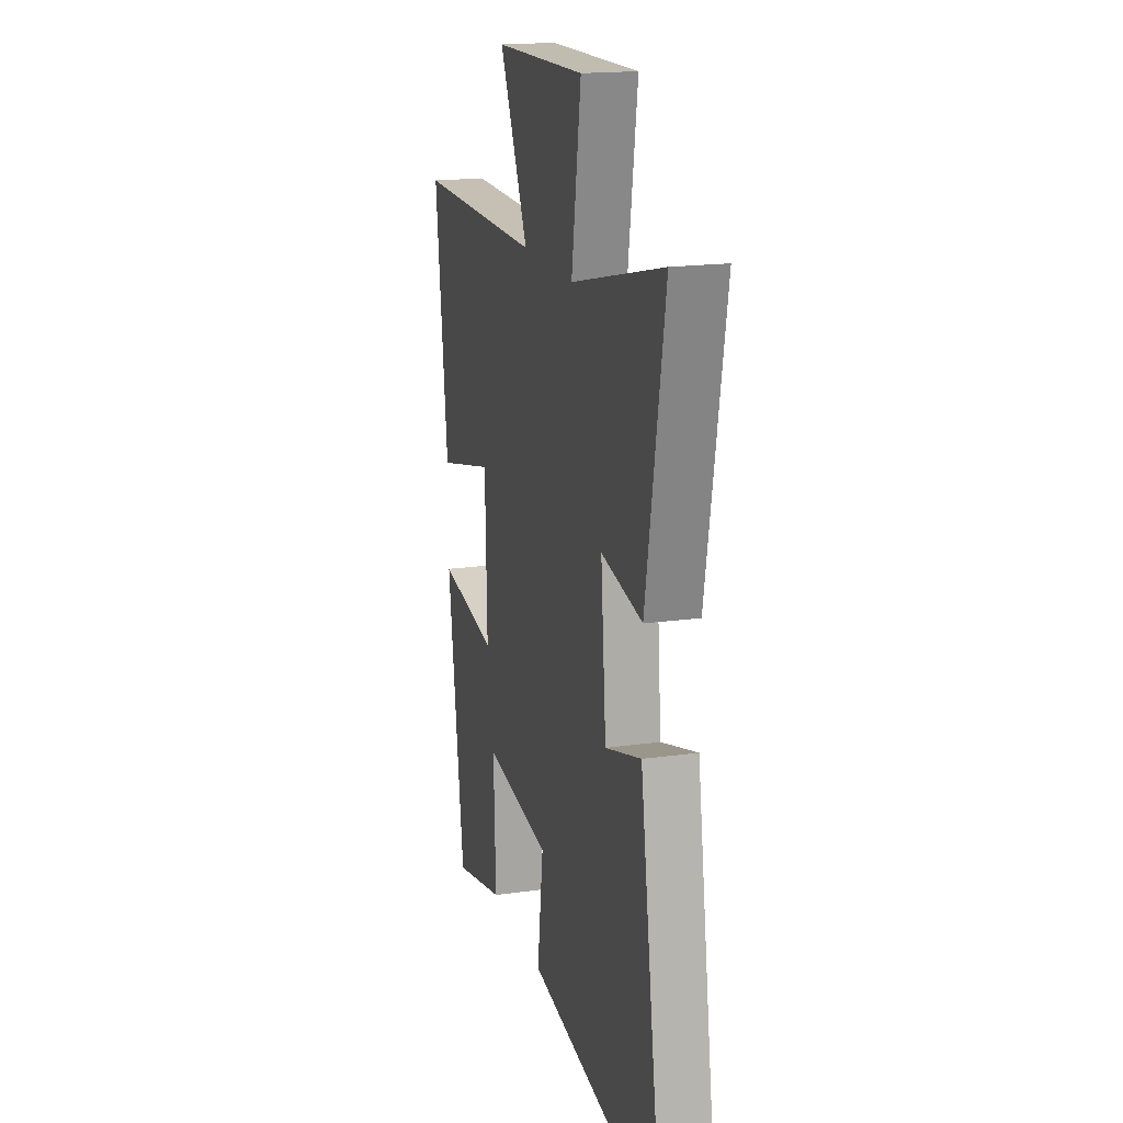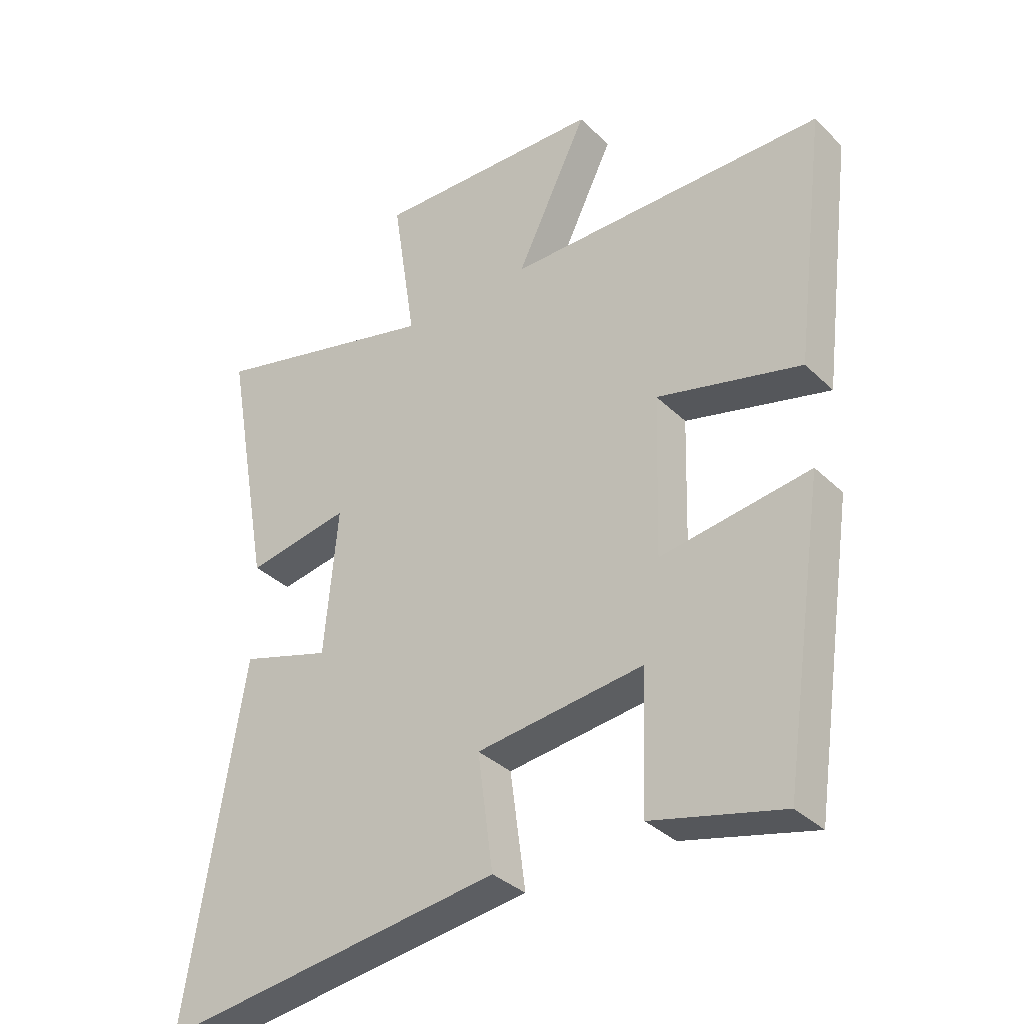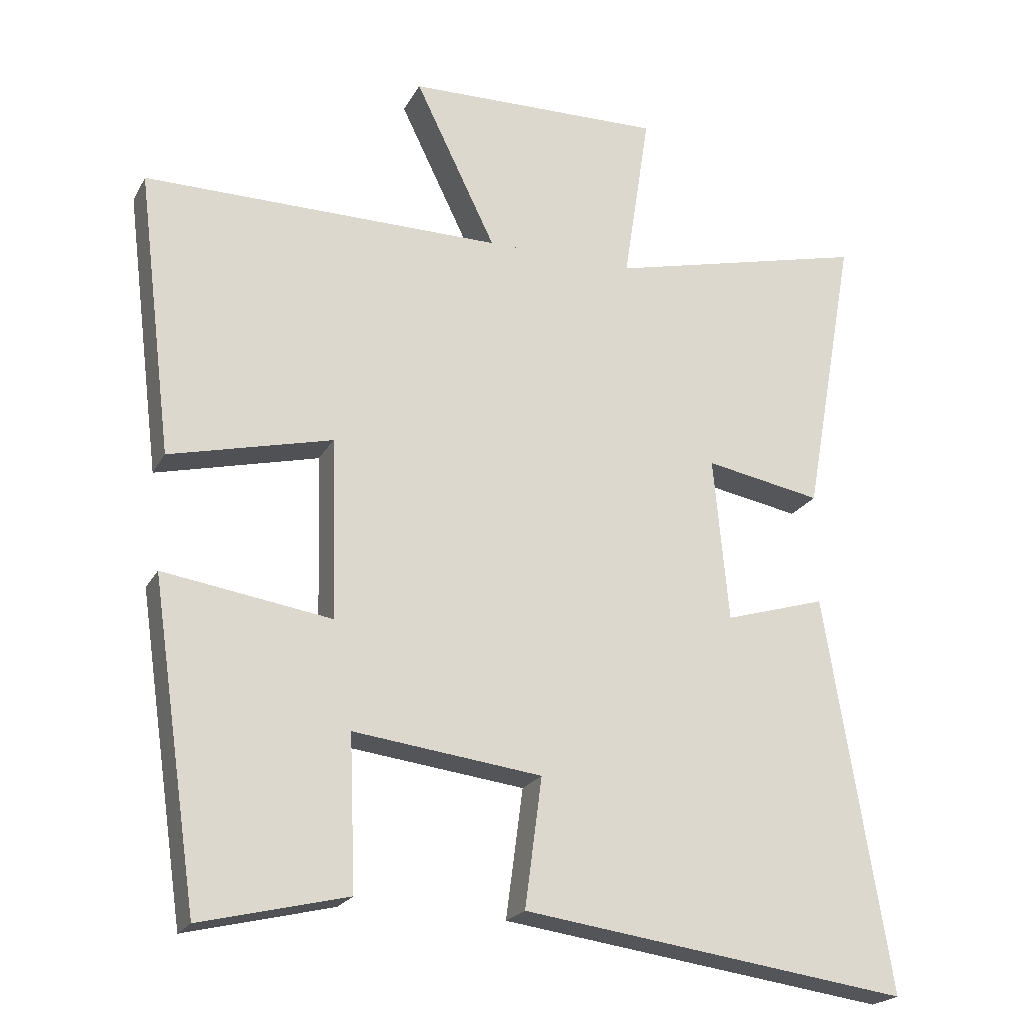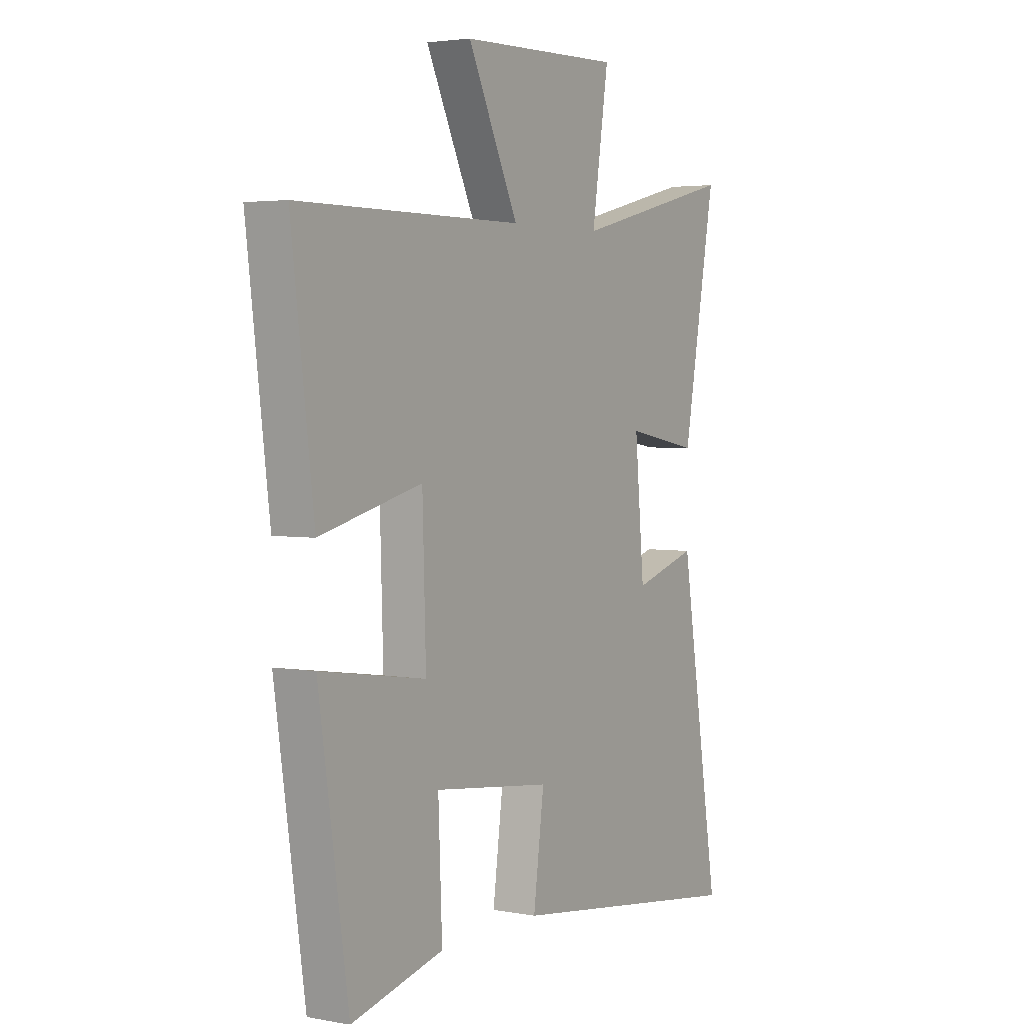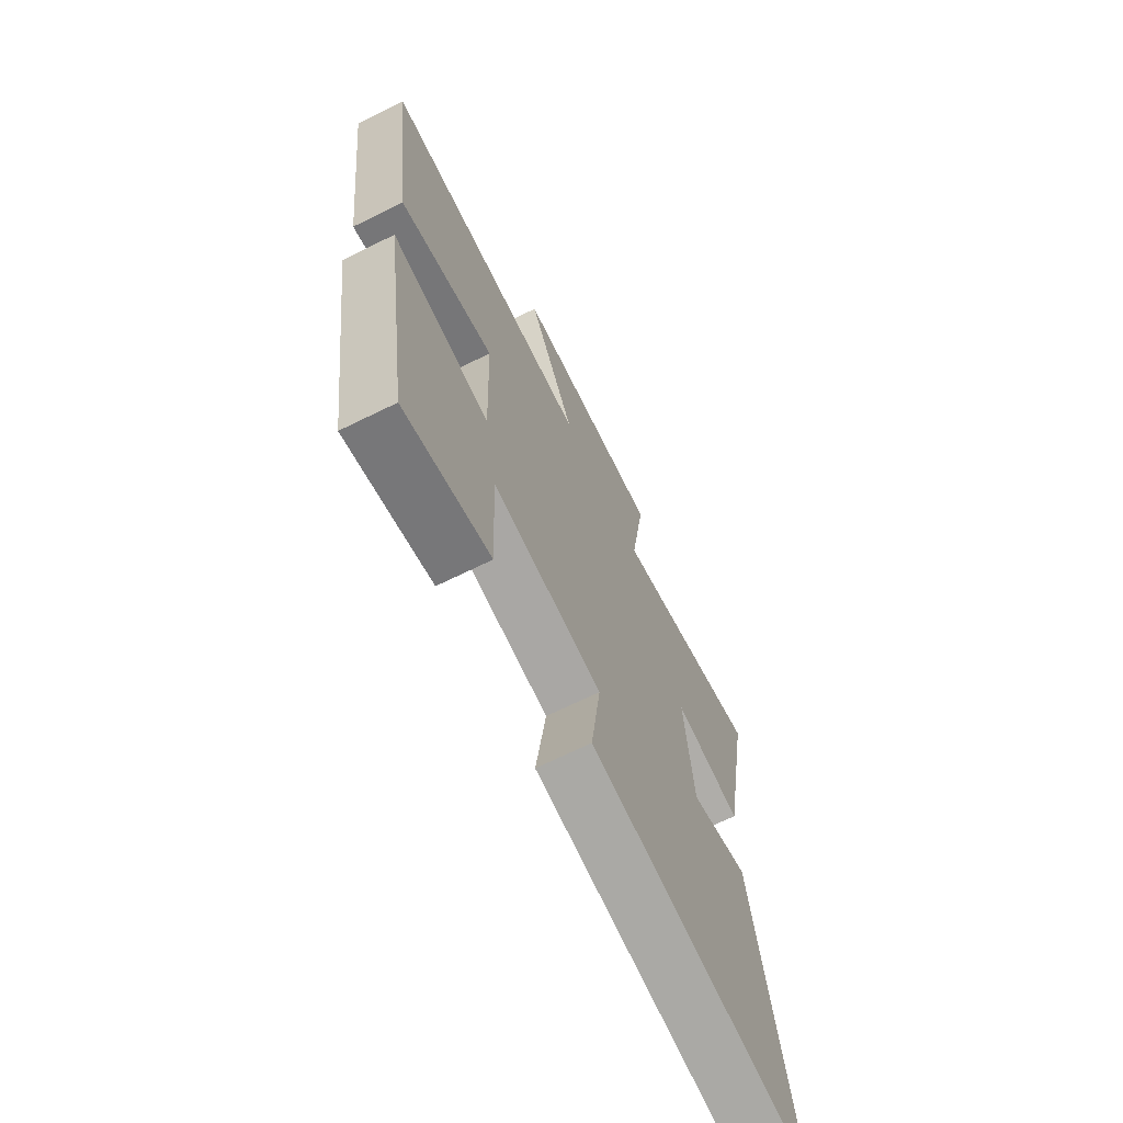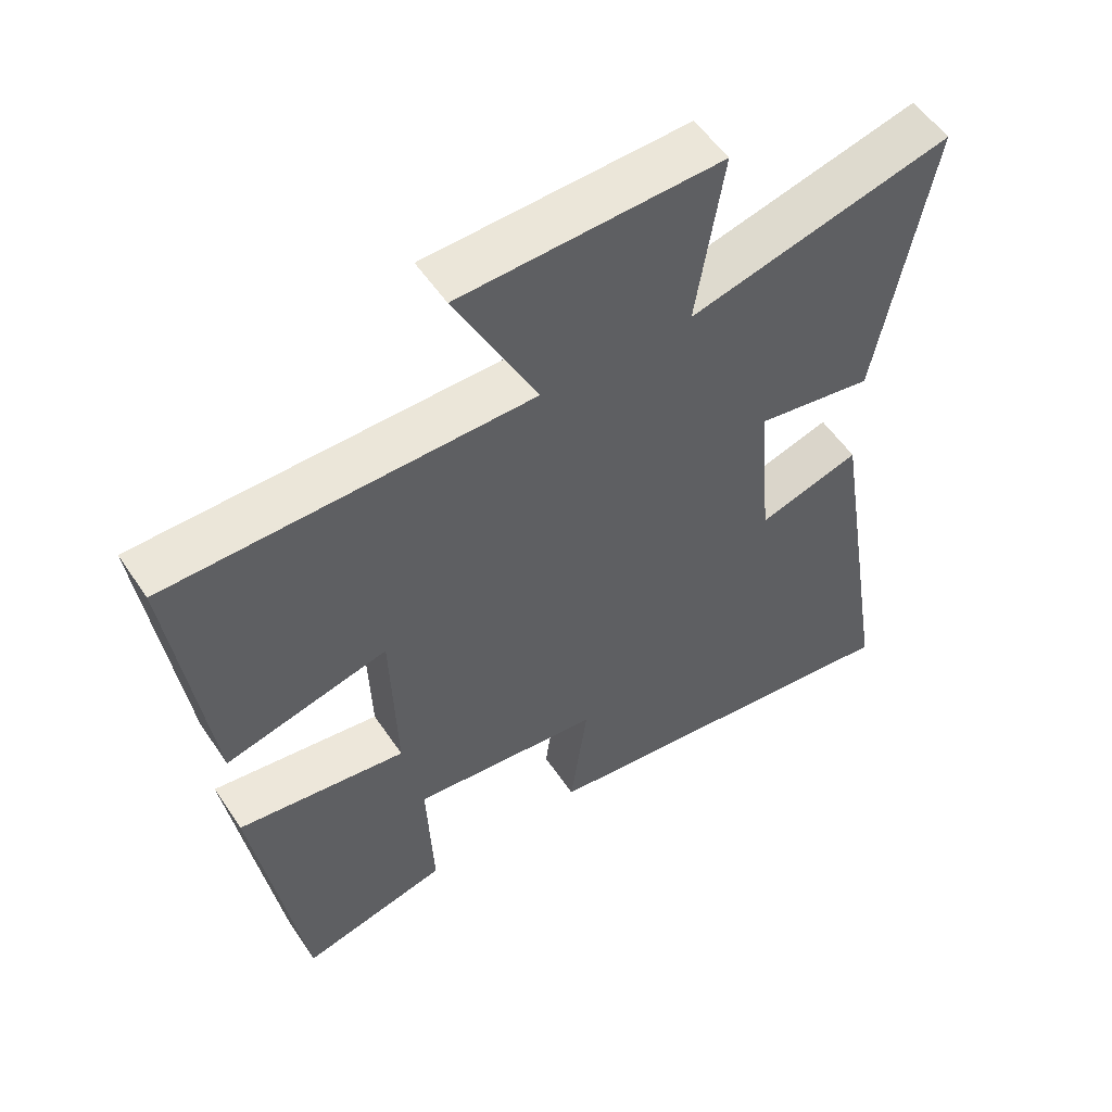
<metadata>
{"format":"obj","ext":"obj","renderer":"f3d","projection":"perspective","resolution":1024,"background":"white","views":[{"elev":18.1,"azim":74.7,"up":"+Z"},{"elev":-34.7,"azim":-141.8,"up":"+Z"},{"elev":-21.6,"azim":-21.7,"up":"+Z"},{"elev":3.4,"azim":-58.1,"up":"+Z"},{"elev":-69.0,"azim":-63.8,"up":"+Z"},{"elev":55.1,"azim":-33.4,"up":"+Z"}]}
</metadata>
<code>
v 0.594 0.07 -0.578
v 0.026 0.07 -0.5
v 0.051 0.07 -0.311
v -0.225 0.07 -0.277
v -0.216 0.07 -0.5
v -0.431 0.07 -0.552
v -0.5 0.07 -0.085
v -0.254 0.07 -0.122
v -0.262 0.07 0.142
v -0.5 0.07 0.083
v -0.552 0.07 0.5
v -0.025 0.07 0.5
v -0.144 0.07 0.744
v 0.234 0.07 0.754
v 0.195 0.07 0.5
v 0.577 0.07 0.594
v 0.5 0.07 0.168
v 0.329 0.07 0.199
v 0.351 0.07 -0.043
v 0.5 0.07 0.002
v 0.594 0 -0.578
v 0.026 0 -0.5
v 0.051 0 -0.311
v -0.225 0 -0.277
v -0.216 0 -0.5
v -0.431 0 -0.552
v -0.5 0 -0.085
v -0.254 0 -0.122
v -0.262 0 0.142
v -0.5 0 0.083
v -0.552 0 0.5
v -0.025 0 0.5
v -0.144 0 0.744
v 0.234 0 0.754
v 0.195 0 0.5
v 0.577 0 0.594
v 0.5 0 0.168
v 0.329 0 0.199
v 0.351 0 -0.043
v 0.5 0 0.002
f 1 2 3
f 20 1 3
f 19 20 3
f 18 19 3 4
f 15 16 17 18
f 15 18 4
f 12 13 14 15
f 11 12 15
f 10 11 15
f 9 10 15
f 8 9 15 4
f 6 7 8
f 5 6 8
f 4 5 8
f 23 22 21
f 23 21 40
f 23 40 39
f 24 23 39 38
f 38 37 36 35
f 24 38 35
f 35 34 33 32
f 35 32 31
f 35 31 30
f 35 30 29
f 24 35 29 28
f 28 27 26
f 28 26 25
f 28 25 24
f 1 21 22 2
f 2 22 23 3
f 3 23 24 4
f 4 24 25 5
f 5 25 26 6
f 6 26 27 7
f 7 27 28 8
f 8 28 29 9
f 9 29 30 10
f 10 30 31 11
f 11 31 32 12
f 12 32 33 13
f 13 33 34 14
f 14 34 35 15
f 15 35 36 16
f 16 36 37 17
f 17 37 38 18
f 18 38 39 19
f 19 39 40 20
f 20 40 21 1

</code>
